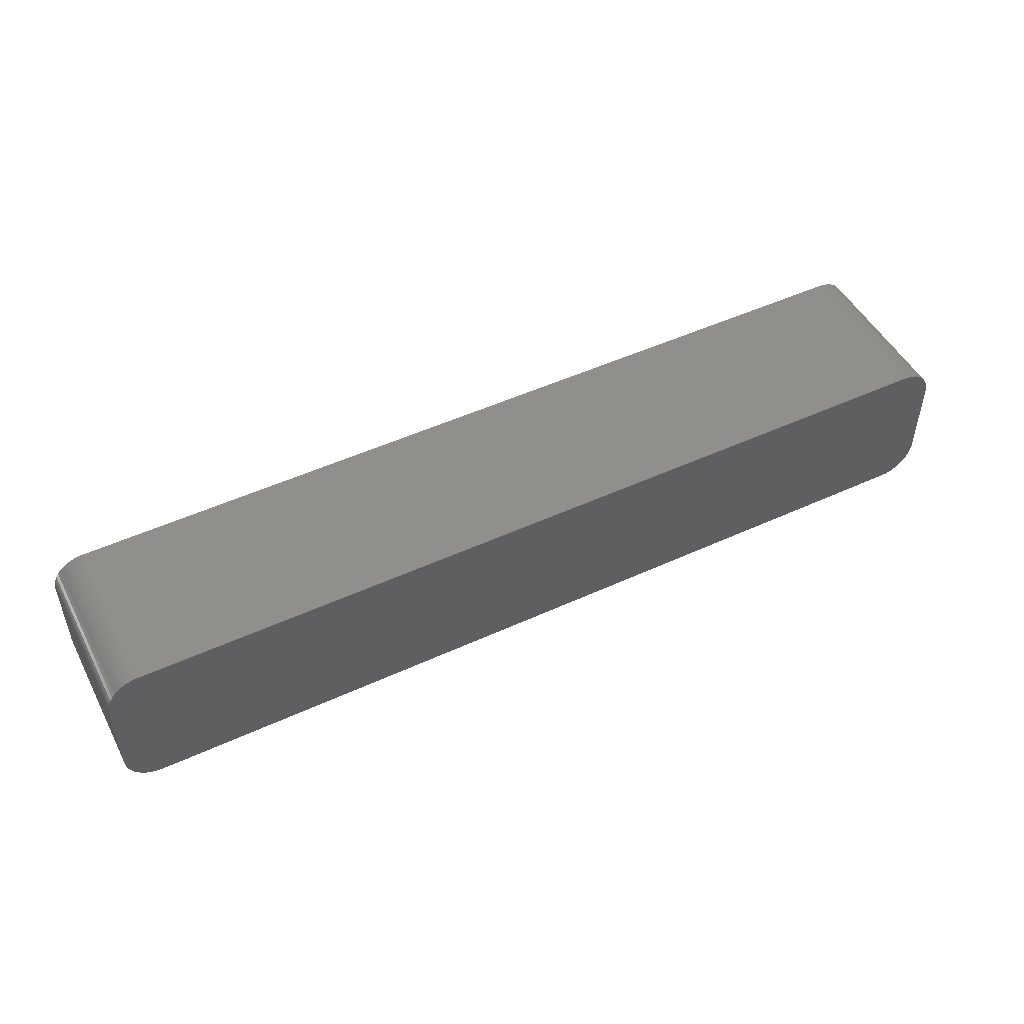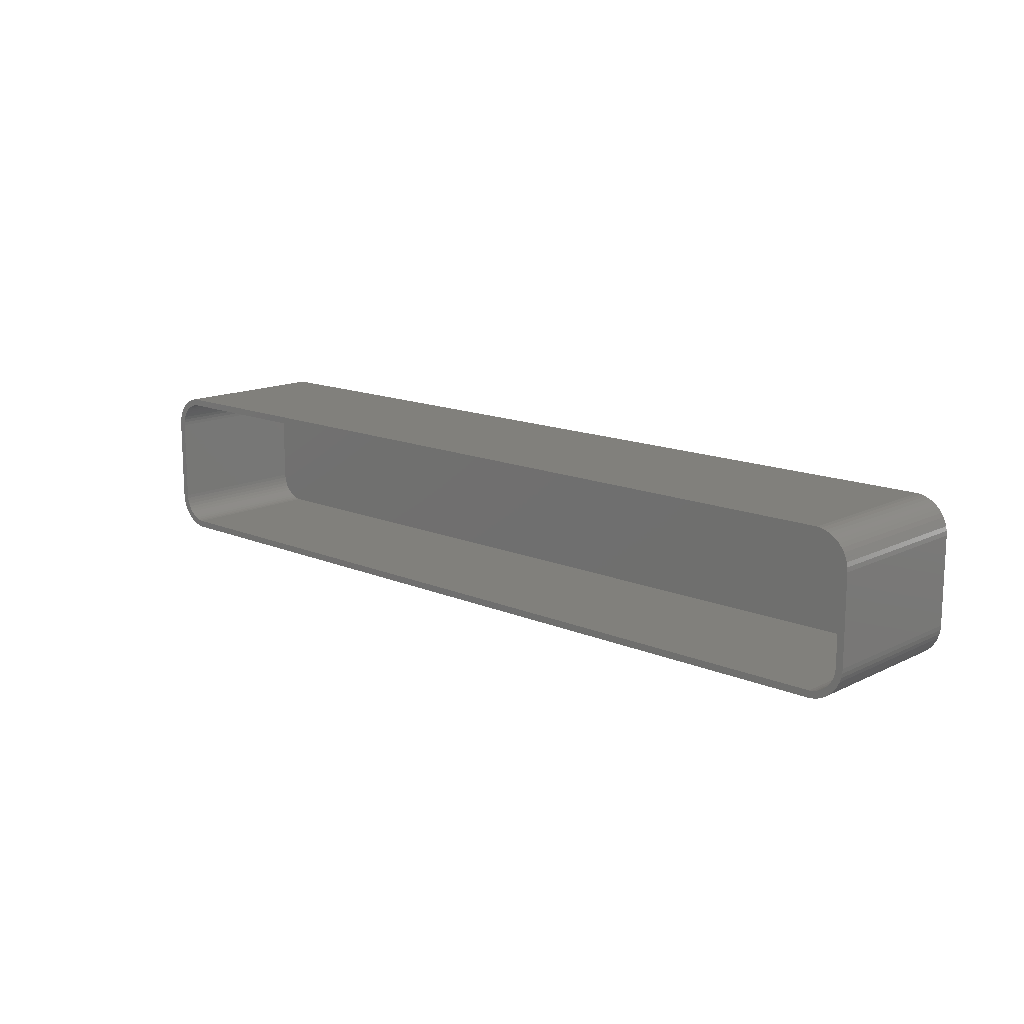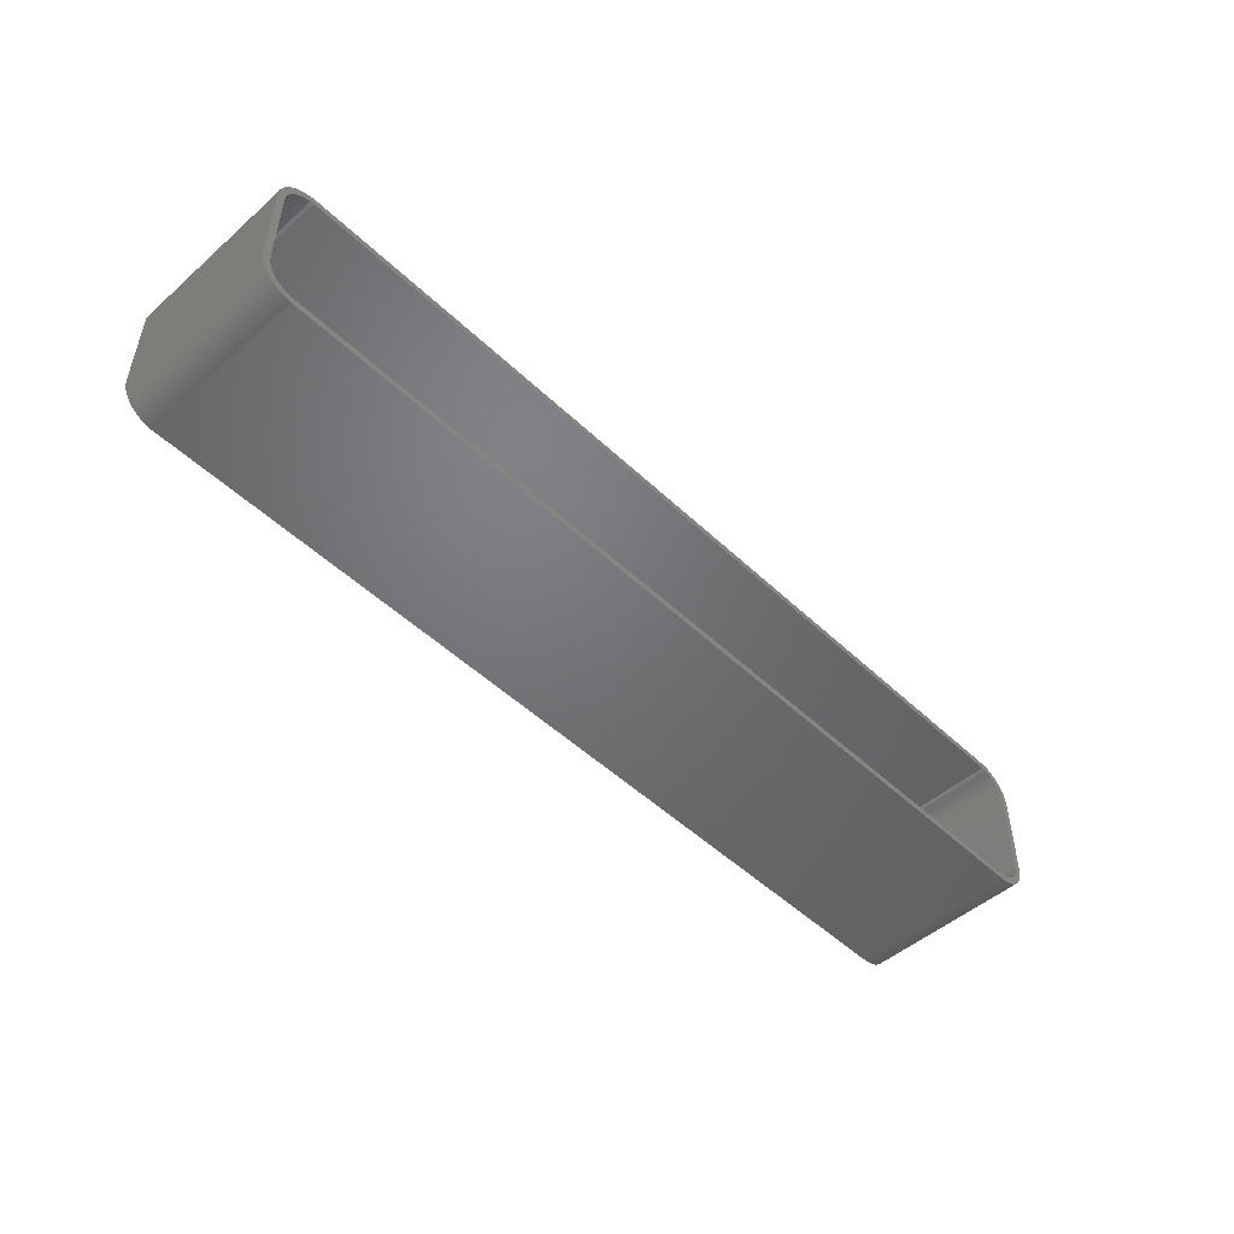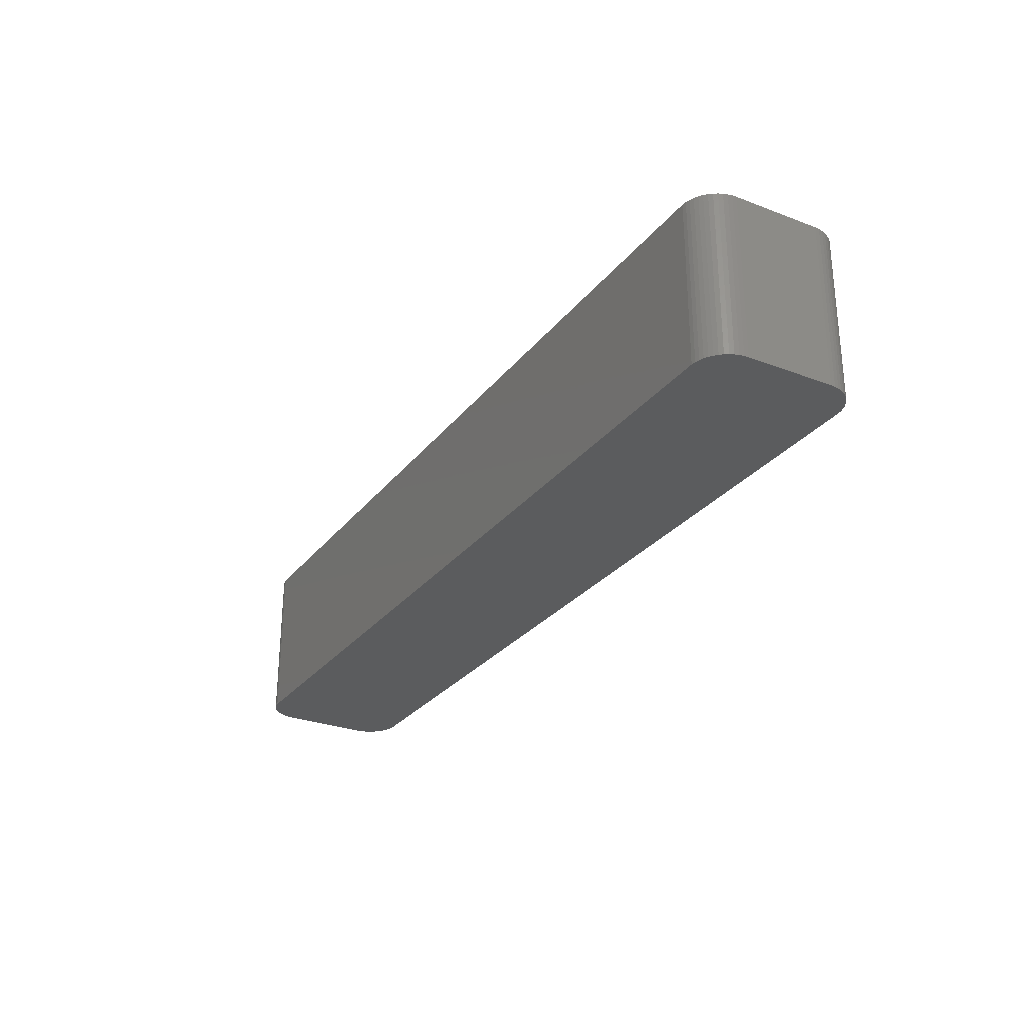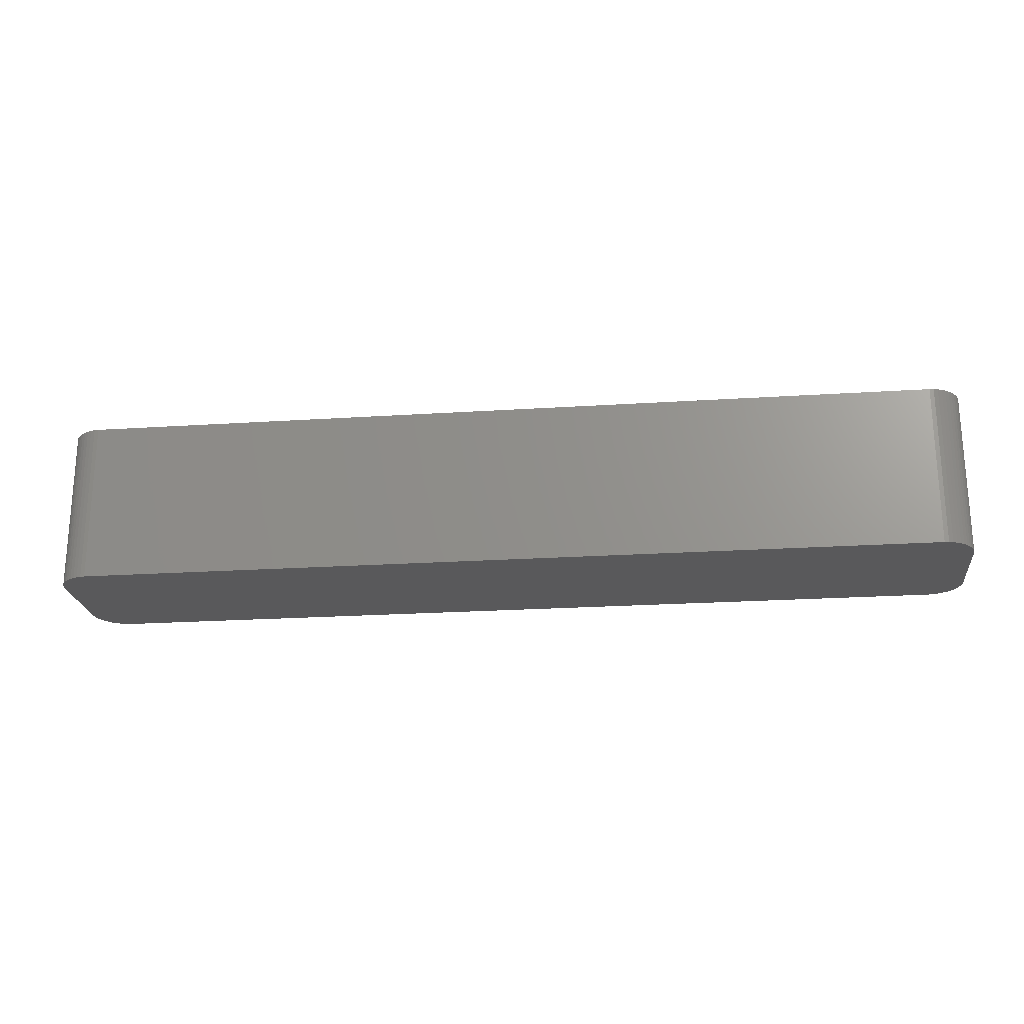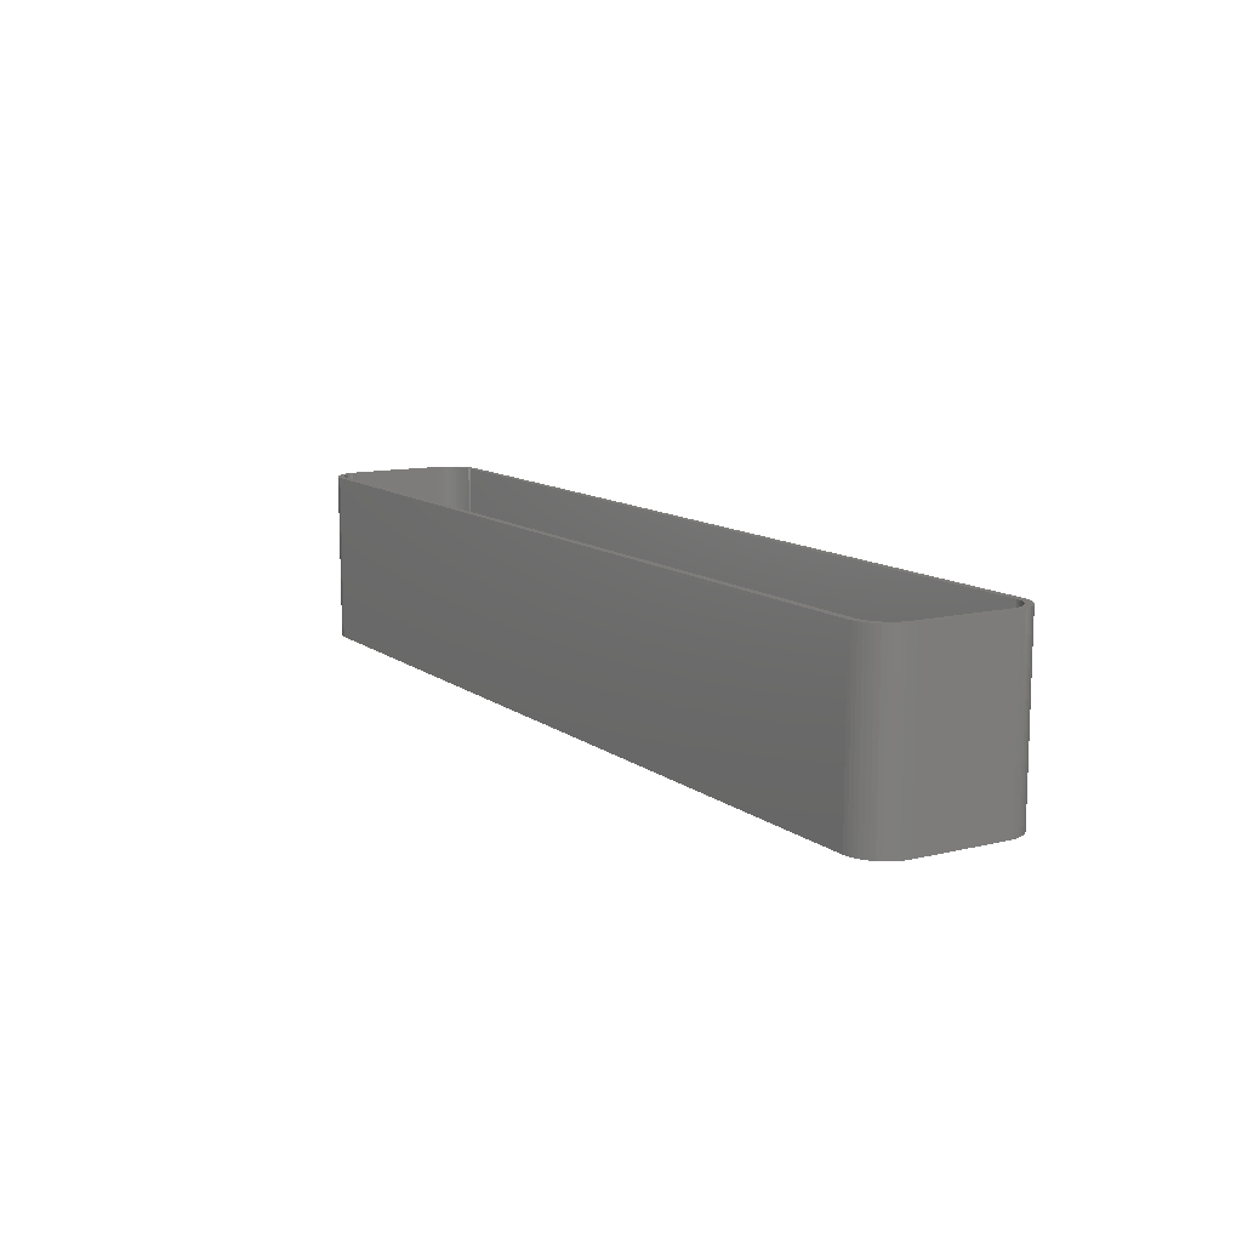
<metadata>
{"format":"stl","ext":"stl","renderer":"f3d","projection":"perspective","resolution":1024,"background":"white","views":[{"elev":49.3,"azim":153.0,"up":"+Y"},{"elev":14.2,"azim":43.1,"up":"+Y"},{"elev":-49.8,"azim":-46.1,"up":"+Y"},{"elev":-28.1,"azim":-119.9,"up":"+Z"},{"elev":-22.1,"azim":6.5,"up":"+Z"},{"elev":11.2,"azim":59.5,"up":"+Z"}]}
</metadata>
<code>
# stl→obj: 208 verts, 412 faces
v -67.5 -6.25 0
v -67.5 6.25 24
v -67.5 6.25 0
v -67.5 -6.25 24
v -67.46 -6.877 0
v -67.46 -6.877 24
v 66.5 6.25 24
v 67.5 6.25 24
v 67.46 6.877 24
v 67.5 -6.25 24
v 66.47 6.751 24
v 67.34 7.493 24
v 66.5 -6.25 24
v 66.37 7.245 24
v 67.15 8.091 24
v 67.46 -6.877 24
v 66.22 7.723 24
v 66.88 8.659 24
v 66.47 -6.751 24
v 66.01 8.177 24
v 66.55 9.189 24
v 67.34 -7.493 24
v 66.37 -7.245 24
v 65.74 8.601 24
v 66.14 9.673 24
v 65.42 8.988 24
v 65.69 10.1 24
v 65.05 9.332 24
v 65.18 10.47 24
v 64.64 9.627 24
v 64.63 10.77 24
v 64.2 9.869 24
v 64.05 11.01 24
v 63.74 10.05 24
v 63.44 11.16 24
v 63.25 10.18 24
v 62.81 11.24 24
v 62.75 10.24 24
v -62.75 10.24 24
v -62.81 11.24 24
v -63.25 10.18 24
v -63.44 11.16 24
v -63.74 10.05 24
v -64.05 11.01 24
v -64.2 9.869 24
v -64.63 10.77 24
v -64.64 9.627 24
v -65.18 10.47 24
v -65.05 9.332 24
v -65.69 10.1 24
v -65.42 8.988 24
v -66.14 9.673 24
v -65.74 8.601 24
v -66.55 9.189 24
v -66.01 8.177 24
v -66.88 8.659 24
v -66.22 7.723 24
v -67.34 7.493 24
v -66.37 7.245 24
v -67.15 8.091 24
v 67.15 -8.091 24
v 66.22 -7.723 24
v 66.88 -8.659 24
v 66.01 -8.177 24
v 66.55 -9.189 24
v 65.74 -8.601 24
v 66.14 -9.673 24
v 65.42 -8.988 24
v 65.69 -10.1 24
v 65.05 -9.332 24
v 65.18 -10.47 24
v 64.64 -9.627 24
v 64.63 -10.77 24
v 64.2 -9.869 24
v 64.05 -11.01 24
v 63.74 -10.05 24
v 63.44 -11.16 24
v 63.25 -10.18 24
v 62.81 -11.24 24
v 62.75 -10.24 24
v -62.75 -10.24 24
v -62.81 -11.24 24
v -63.25 -10.18 24
v -63.44 -11.16 24
v -63.74 -10.05 24
v -64.05 -11.01 24
v -64.2 -9.869 24
v -64.63 -10.77 24
v -64.64 -9.627 24
v -65.18 -10.47 24
v -65.05 -9.332 24
v -65.69 -10.1 24
v -65.42 -8.988 24
v -66.14 -9.673 24
v -65.74 -8.601 24
v -66.55 -9.189 24
v -66.01 -8.177 24
v -66.88 -8.659 24
v -66.22 -7.723 24
v -67.15 -8.091 24
v -66.37 -7.245 24
v -67.34 -7.493 24
v -66.47 -6.751 24
v -66.5 -6.25 24
v -66.5 6.25 24
v -66.47 6.751 24
v -67.46 6.877 24
v -62.81 -11.24 0
v 62.81 -11.24 0
v 62.81 11.24 0
v -62.81 11.24 0
v 67.46 -6.877 0
v 67.34 -7.493 0
v 66.14 9.673 0
v 66.55 9.189 0
v 67.5 6.25 0
v 67.5 -6.25 0
v 64.05 11.01 0
v 63.44 11.16 0
v -64.63 -10.77 0
v -64.05 -11.01 0
v -63.44 -11.16 0
v -65.18 -10.47 0
v -66.14 -9.673 0
v -65.69 -10.1 0
v 66.55 -9.189 0
v 66.14 -9.673 0
v 67.15 -8.091 0
v 64.63 -10.77 0
v 65.18 -10.47 0
v 67.15 8.091 0
v 67.34 7.493 0
v 67.46 6.877 0
v 65.69 10.1 0
v 64.63 10.77 0
v -64.05 11.01 0
v -64.63 10.77 0
v 66.88 -8.659 0
v 66.88 8.659 0
v 65.69 -10.1 0
v 64.05 -11.01 0
v 65.18 10.47 0
v 63.44 -11.16 0
v -63.44 11.16 0
v -65.18 10.47 0
v -66.55 -9.189 0
v -65.69 10.1 0
v -66.88 -8.659 0
v -66.14 9.673 0
v -67.15 -8.091 0
v -66.55 9.189 0
v -67.34 -7.493 0
v -66.88 8.659 0
v -67.15 8.091 0
v -67.34 7.493 0
v -67.46 6.877 0
v -66.5 6.25 2
v -66.5 -6.25 2
v -66.47 -6.751 2
v -66.47 6.751 2
v 62.75 -10.24 2
v -62.75 -10.24 2
v -62.75 10.24 2
v 62.75 10.24 2
v 65.42 -8.988 2
v 65.74 -8.601 2
v 66.47 6.751 2
v 66.37 7.245 2
v 66.47 -6.751 2
v 66.5 -6.25 2
v -63.25 10.18 2
v -63.74 -10.05 2
v -64.2 -9.869 2
v 64.64 -9.627 2
v 64.2 -9.869 2
v 65.05 -9.332 2
v 66.01 -8.177 2
v 66.22 -7.723 2
v 63.25 10.18 2
v 66.5 6.25 2
v 66.01 8.177 2
v 65.74 8.601 2
v 66.37 -7.245 2
v -65.42 8.988 2
v -65.05 9.332 2
v 66.22 7.723 2
v 65.42 8.988 2
v 65.05 9.332 2
v 64.64 9.627 2
v 64.2 9.869 2
v 63.74 10.05 2
v 63.74 -10.05 2
v 63.25 -10.18 2
v -63.74 10.05 2
v -64.2 9.869 2
v -63.25 -10.18 2
v -64.64 9.627 2
v -64.64 -9.627 2
v -65.74 8.601 2
v -65.05 -9.332 2
v -66.01 8.177 2
v -65.42 -8.988 2
v -66.22 7.723 2
v -65.74 -8.601 2
v -66.37 7.245 2
v -66.01 -8.177 2
v -66.22 -7.723 2
v -66.37 -7.245 2
f 1 2 3
f 2 1 4
f 5 4 1
f 4 5 6
f 7 8 9
f 8 7 10
f 11 9 12
f 13 10 7
f 14 12 15
f 10 13 16
f 17 15 18
f 19 16 13
f 20 18 21
f 16 19 22
f 23 22 19
f 9 11 7
f 12 14 11
f 15 17 14
f 24 21 25
f 18 20 17
f 21 24 20
f 26 25 27
f 25 26 24
f 28 27 29
f 27 28 26
f 29 30 28
f 31 30 29
f 31 32 30
f 33 32 31
f 33 34 32
f 35 34 33
f 35 36 34
f 37 36 35
f 37 38 36
f 37 39 38
f 40 39 37
f 40 41 39
f 42 41 40
f 42 43 41
f 44 43 42
f 44 45 43
f 46 45 44
f 46 47 45
f 48 47 46
f 47 48 49
f 50 49 48
f 49 50 51
f 52 51 50
f 51 52 53
f 54 53 52
f 53 54 55
f 56 55 54
f 55 56 57
f 58 59 60
f 57 60 59
f 60 57 56
f 22 23 61
f 62 61 23
f 61 62 63
f 64 63 62
f 63 64 65
f 66 65 64
f 65 66 67
f 68 67 66
f 67 68 69
f 70 69 68
f 69 70 71
f 72 71 70
f 72 73 71
f 74 73 72
f 74 75 73
f 76 75 74
f 76 77 75
f 78 77 76
f 78 79 77
f 80 79 78
f 81 79 80
f 81 82 79
f 83 82 81
f 83 84 82
f 85 84 83
f 85 86 84
f 87 86 85
f 87 88 86
f 89 88 87
f 90 89 91
f 89 90 88
f 92 91 93
f 91 92 90
f 94 93 95
f 96 95 97
f 93 94 92
f 98 97 99
f 100 99 101
f 102 101 103
f 95 96 94
f 6 103 104
f 105 2 104
f 59 58 106
f 4 104 2
f 107 106 58
f 6 104 4
f 106 107 105
f 97 98 96
f 105 107 2
f 99 100 98
f 101 102 100
f 103 6 102
f 108 79 82
f 79 108 109
f 110 40 37
f 40 110 111
f 22 112 16
f 112 22 113
f 21 114 25
f 114 21 115
f 10 116 8
f 116 10 117
f 118 35 33
f 35 118 119
f 120 86 88
f 86 120 121
f 122 82 84
f 82 122 108
f 123 88 90
f 88 123 120
f 124 92 94
f 92 124 125
f 67 126 65
f 126 67 127
f 61 113 22
f 113 61 128
f 129 71 73
f 71 129 130
f 12 131 15
f 131 12 132
f 8 133 9
f 133 8 116
f 114 27 25
f 27 114 134
f 135 33 31
f 33 135 118
f 119 37 35
f 37 119 110
f 136 46 44
f 46 136 137
f 109 117 112
f 117 109 116
f 109 112 113
f 110 116 109
f 109 113 128
f 116 110 133
f 109 128 138
f 133 110 132
f 109 138 126
f 132 110 131
f 109 126 127
f 131 110 139
f 109 127 140
f 139 110 115
f 109 140 130
f 115 110 114
f 109 130 129
f 114 110 134
f 109 129 141
f 134 110 142
f 109 141 143
f 142 110 135
f 135 110 118
f 118 110 119
f 108 110 109
f 108 111 110
f 1 108 122
f 108 1 111
f 1 122 121
f 3 111 1
f 1 121 120
f 111 3 144
f 1 120 123
f 144 3 136
f 1 123 125
f 136 3 137
f 1 125 124
f 137 3 145
f 1 124 146
f 145 3 147
f 1 146 148
f 147 3 149
f 1 148 150
f 149 3 151
f 1 150 152
f 151 3 153
f 1 152 5
f 153 3 154
f 154 3 155
f 155 3 156
f 150 102 152
f 102 150 100
f 152 6 5
f 6 152 102
f 148 100 150
f 100 148 98
f 124 96 146
f 96 124 94
f 146 98 148
f 98 146 96
f 121 84 86
f 84 121 122
f 125 90 92
f 90 125 123
f 16 117 10
f 117 16 112
f 140 67 69
f 67 140 127
f 109 77 79
f 77 109 143
f 141 73 75
f 73 141 129
f 9 132 12
f 132 9 133
f 134 29 27
f 29 134 142
f 142 31 29
f 31 142 135
f 155 60 154
f 60 155 58
f 154 56 153
f 56 154 60
f 144 44 42
f 44 144 136
f 147 52 50
f 52 147 149
f 65 138 63
f 138 65 126
f 130 69 71
f 69 130 140
f 143 75 77
f 75 143 141
f 15 139 18
f 139 15 131
f 3 107 156
f 107 3 2
f 156 58 155
f 58 156 107
f 111 42 40
f 42 111 144
f 145 50 48
f 50 145 147
f 137 48 46
f 48 137 145
f 63 128 61
f 128 63 138
f 18 115 21
f 115 18 139
f 151 52 149
f 52 151 54
f 153 54 151
f 54 153 56
f 104 157 105
f 157 104 158
f 103 158 104
f 158 103 159
f 105 160 106
f 160 105 157
f 161 81 80
f 81 161 162
f 163 38 39
f 38 163 164
f 165 66 166
f 66 165 68
f 167 14 168
f 14 167 11
f 169 13 170
f 13 169 19
f 171 39 41
f 39 171 163
f 172 87 85
f 87 172 173
f 174 74 72
f 74 174 175
f 176 72 70
f 72 176 174
f 177 62 178
f 62 177 64
f 164 36 38
f 36 164 179
f 180 11 167
f 11 180 7
f 170 7 180
f 7 170 13
f 181 24 182
f 24 181 20
f 178 23 183
f 23 178 62
f 184 49 51
f 49 184 185
f 164 180 167
f 180 164 170
f 164 167 168
f 161 170 164
f 164 168 186
f 170 161 169
f 164 186 181
f 169 161 183
f 164 181 182
f 183 161 178
f 164 182 187
f 178 161 177
f 164 187 188
f 177 161 166
f 164 188 189
f 166 161 165
f 164 189 190
f 165 161 176
f 164 190 191
f 176 161 174
f 164 191 179
f 174 161 175
f 175 161 192
f 192 161 193
f 163 161 164
f 163 162 161
f 157 163 171
f 163 157 162
f 157 171 194
f 158 162 157
f 157 194 195
f 162 158 196
f 157 195 197
f 196 158 172
f 157 197 185
f 172 158 173
f 157 185 184
f 173 158 198
f 157 184 199
f 198 158 200
f 157 199 201
f 200 158 202
f 157 201 203
f 202 158 204
f 157 203 205
f 204 158 206
f 157 205 160
f 206 158 207
f 207 158 208
f 208 158 159
f 99 208 101
f 208 99 207
f 162 83 81
f 83 162 196
f 196 85 83
f 85 196 172
f 165 70 68
f 70 165 176
f 175 76 74
f 76 175 192
f 193 80 78
f 80 193 161
f 182 26 187
f 26 182 24
f 191 32 34
f 32 191 190
f 189 28 30
f 28 189 188
f 179 34 36
f 34 179 191
f 166 64 177
f 64 166 66
f 183 19 169
f 19 183 23
f 59 203 57
f 203 59 205
f 195 43 45
f 43 195 194
f 197 45 47
f 45 197 195
f 97 207 99
f 207 97 206
f 93 204 95
f 204 93 202
f 95 206 97
f 206 95 204
f 173 89 87
f 89 173 198
f 101 159 103
f 159 101 208
f 192 78 76
f 78 192 193
f 186 20 181
f 20 186 17
f 168 17 186
f 17 168 14
f 190 30 32
f 30 190 189
f 106 205 59
f 205 106 160
f 57 201 55
f 201 57 203
f 53 184 51
f 184 53 199
f 194 41 43
f 41 194 171
f 185 47 49
f 47 185 197
f 200 93 91
f 93 200 202
f 198 91 89
f 91 198 200
f 188 26 28
f 26 188 187
f 55 199 53
f 199 55 201

</code>
